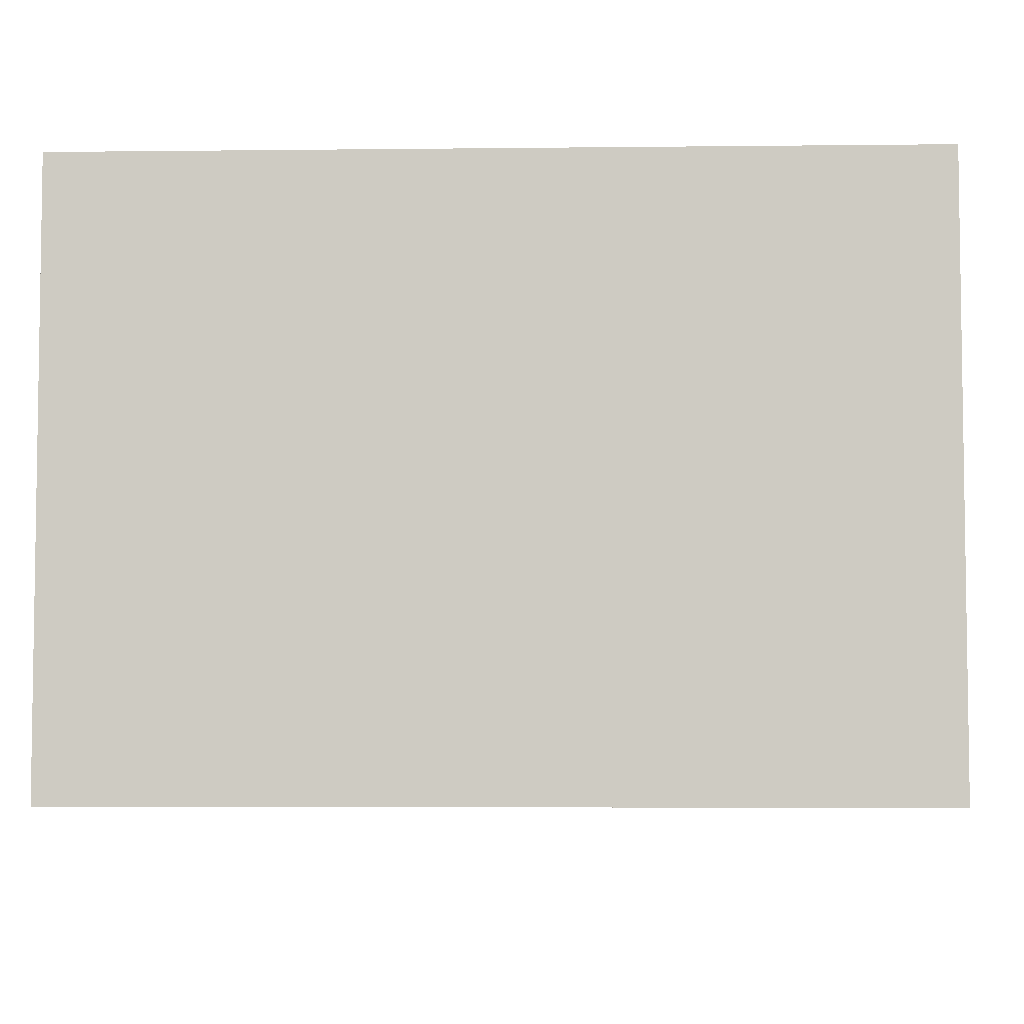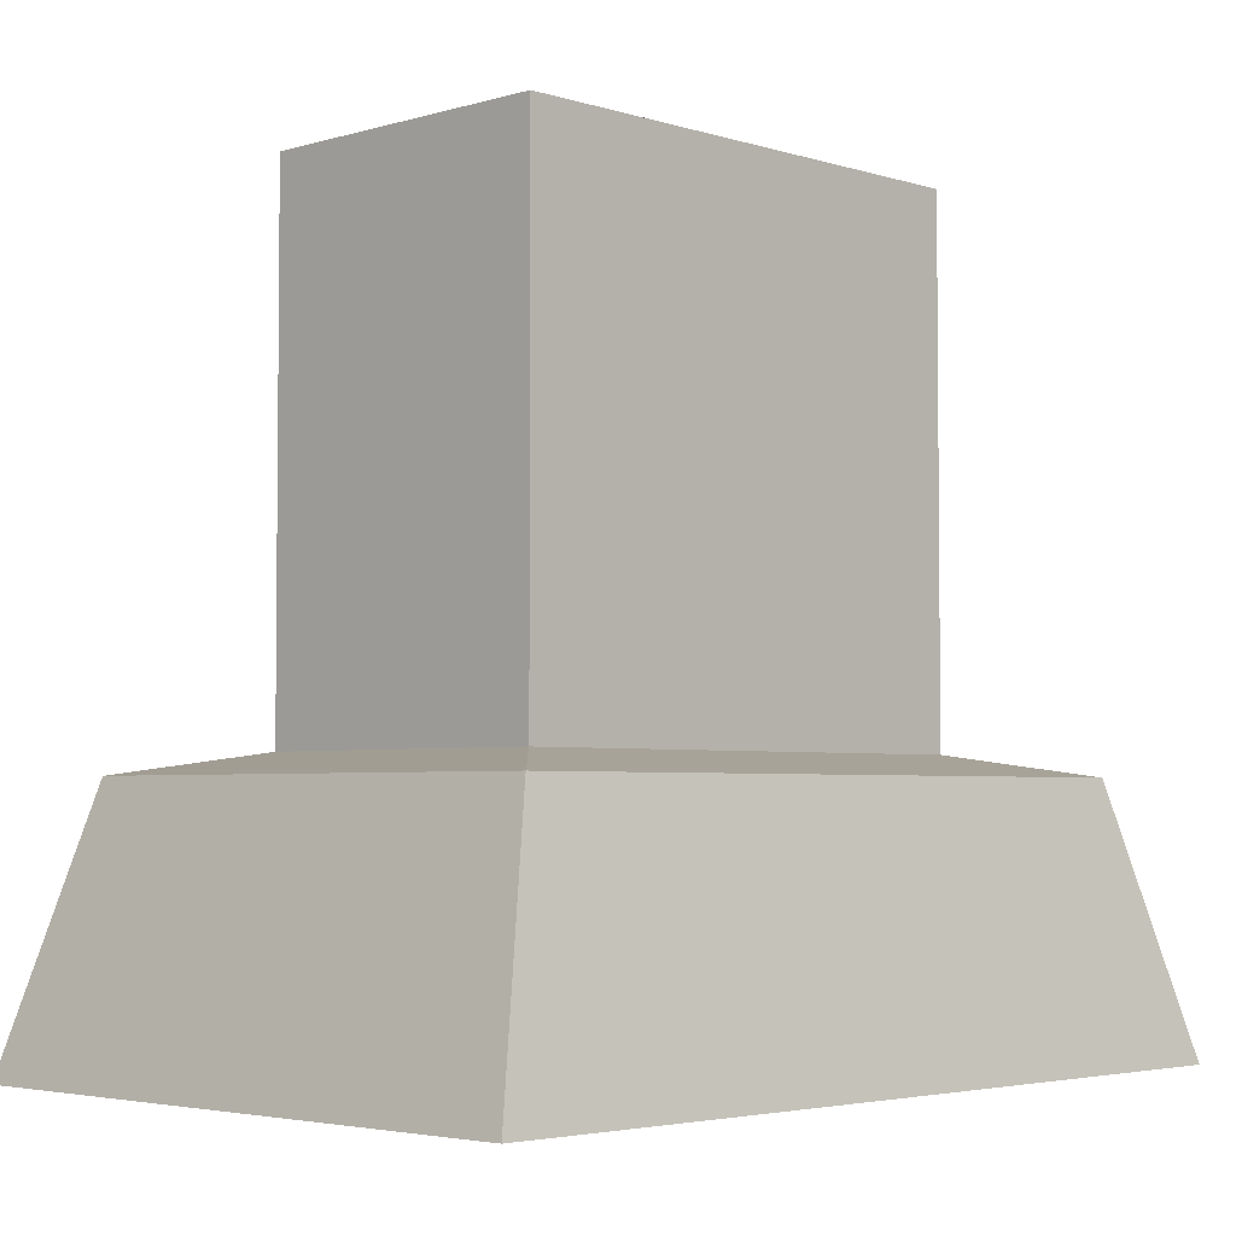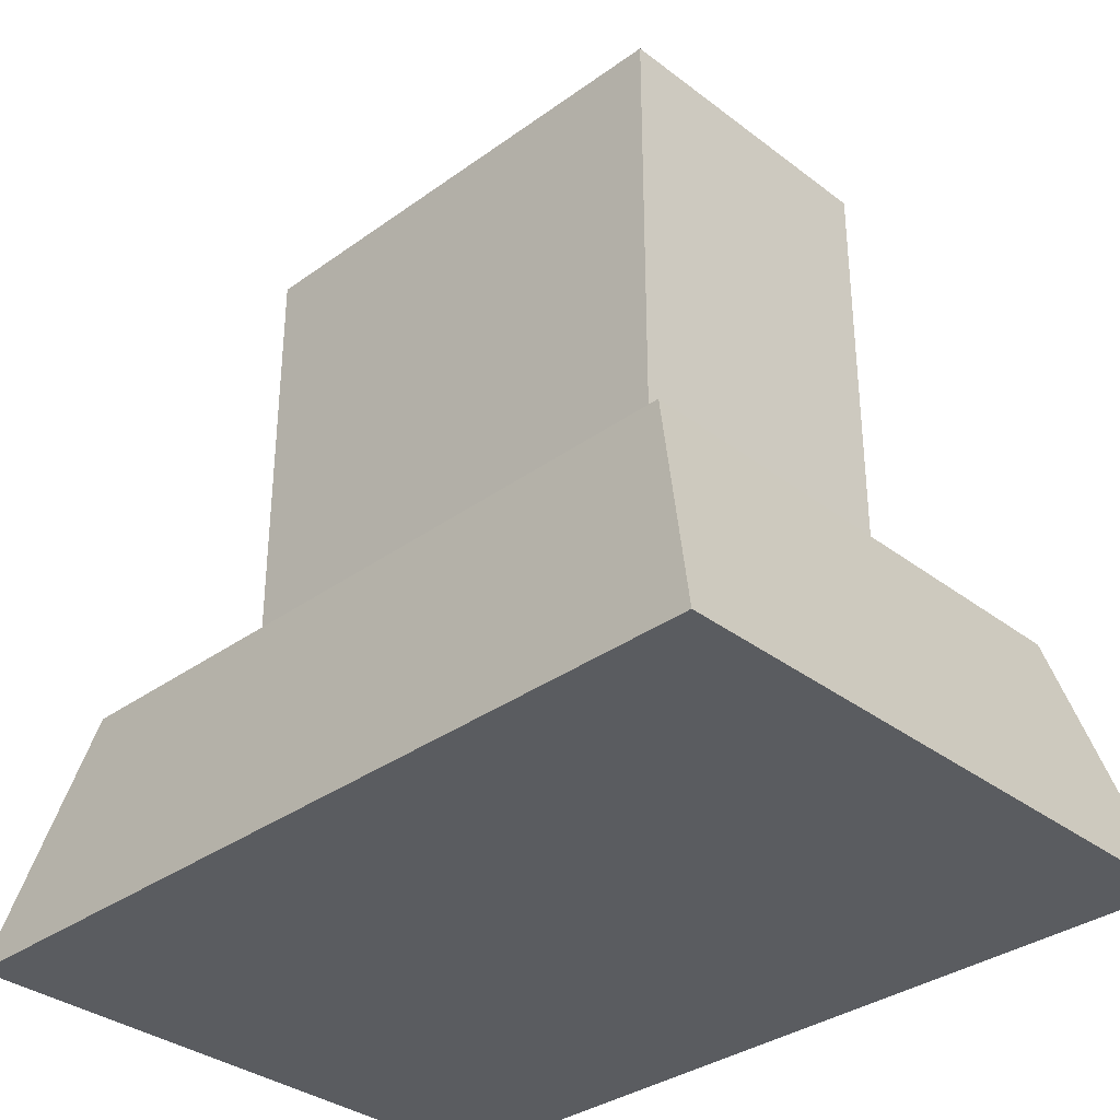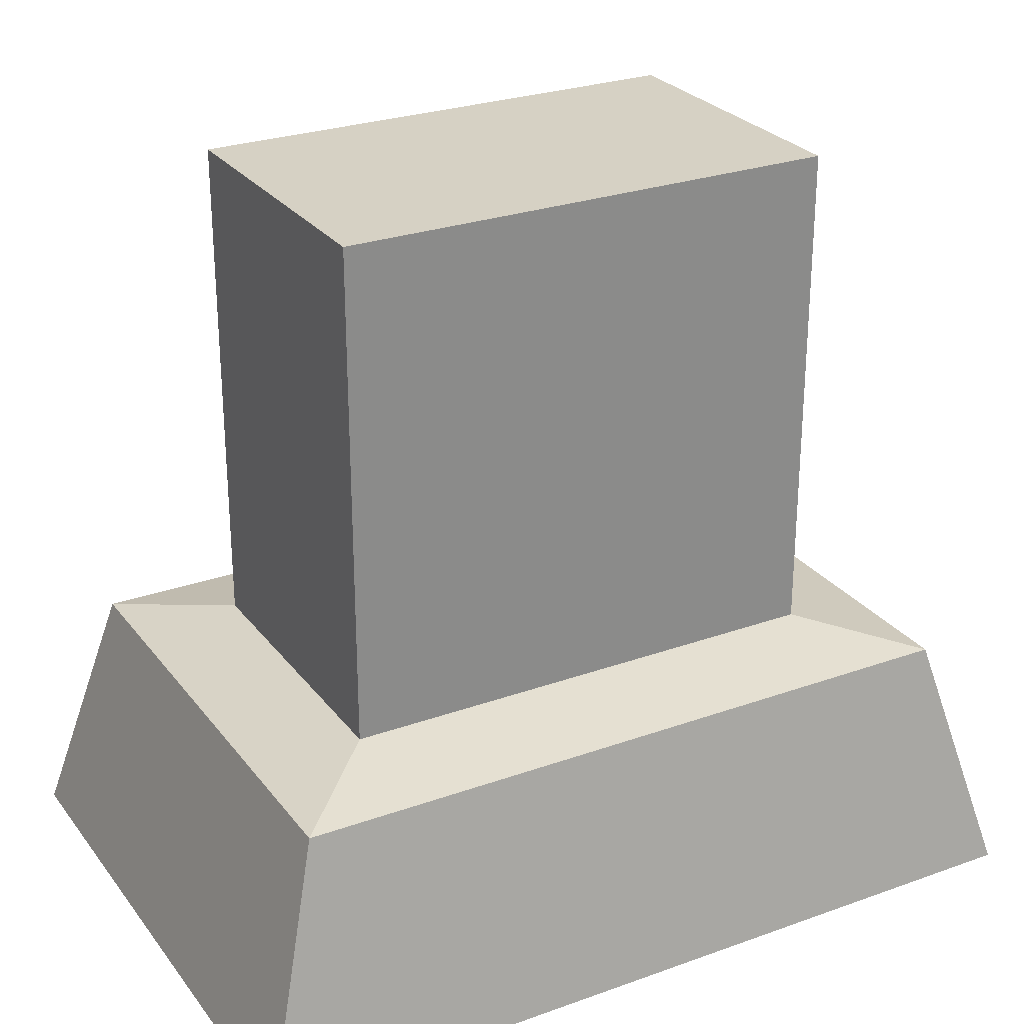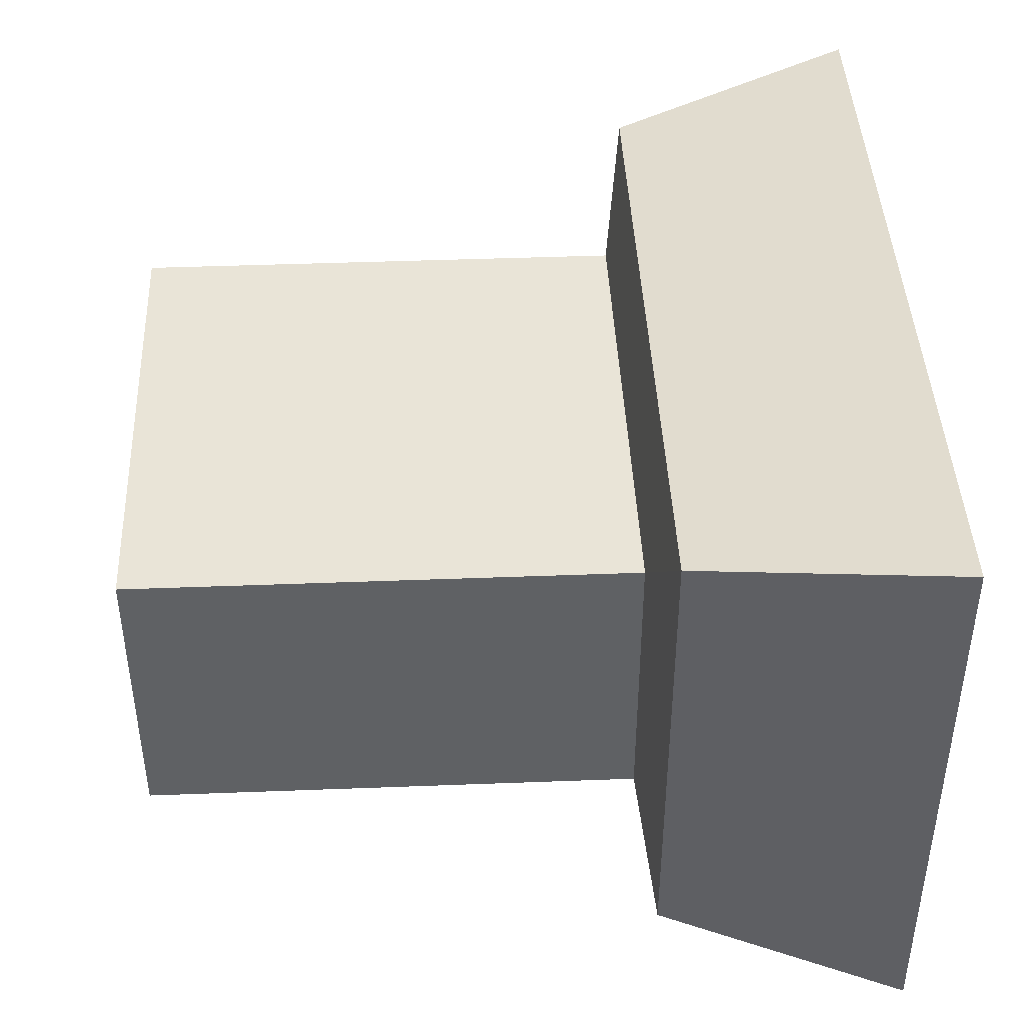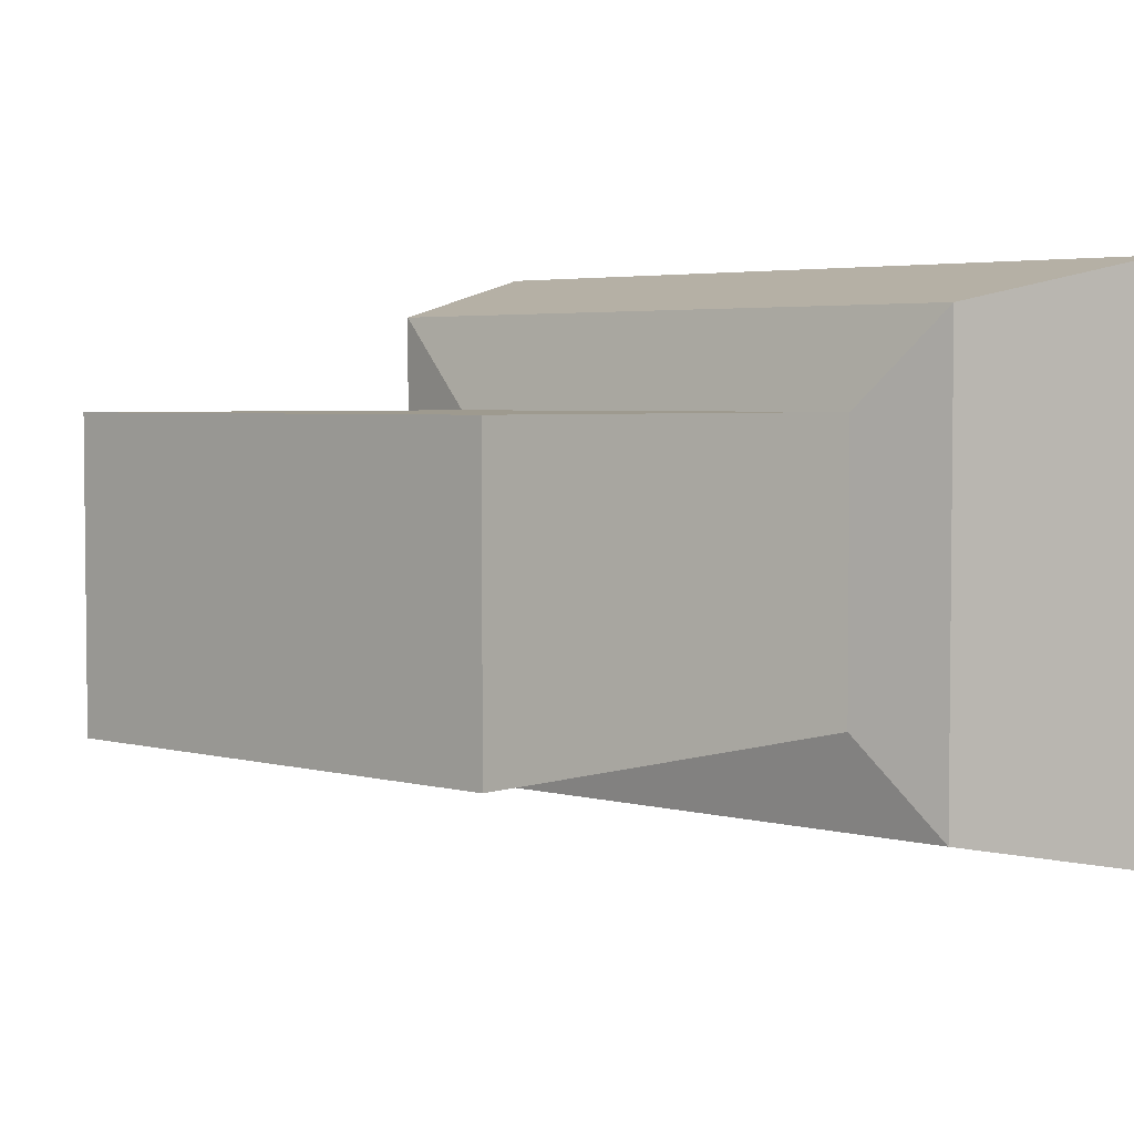
<metadata>
{"format":"obj","ext":"obj","renderer":"f3d","projection":"perspective","resolution":1024,"background":"white","views":[{"elev":-5.2,"azim":2.0,"up":"+Z"},{"elev":-3.7,"azim":-45.8,"up":"+Y"},{"elev":-34.1,"azim":44.2,"up":"+Y"},{"elev":27.0,"azim":-29.1,"up":"+Y"},{"elev":43.1,"azim":-92.6,"up":"+Z"},{"elev":3.8,"azim":-138.6,"up":"+Z"}]}
</metadata>
<code>
o GraveStone_grave3
v 0.5 0.5367 -0.3
v 0.5 1.537 -0.3
v 0.5 1.537 0.3
v 0.5 0.5367 0.3
v -0.5 1.537 0.3
v -0.5 0.5367 0.3
v -0.5 1.537 -0.3
v -0.5 0.5367 -0.3
v 0.84 -0.003144 -0.6
v 0.84 -0.003144 0.6
v -0.84 -0.003144 0.6
v -0.84 -0.003144 -0.6
v 0.7 0.4969 -0.5
v 0.7 0.4969 0.5
v -0.7 0.4969 0.5
v -0.7 0.4969 -0.5
f 1 2 3 4
f 4 3 5 6
f 6 5 7 8
f 3 2 7 5
f 8 7 2 1
f 9 10 11 12
f 9 13 14 10
f 10 14 15 11
f 11 15 16 12
f 12 16 13 9
f 6 15 14 4
f 4 14 13 1
f 1 13 16 8
f 8 16 15 6

</code>
